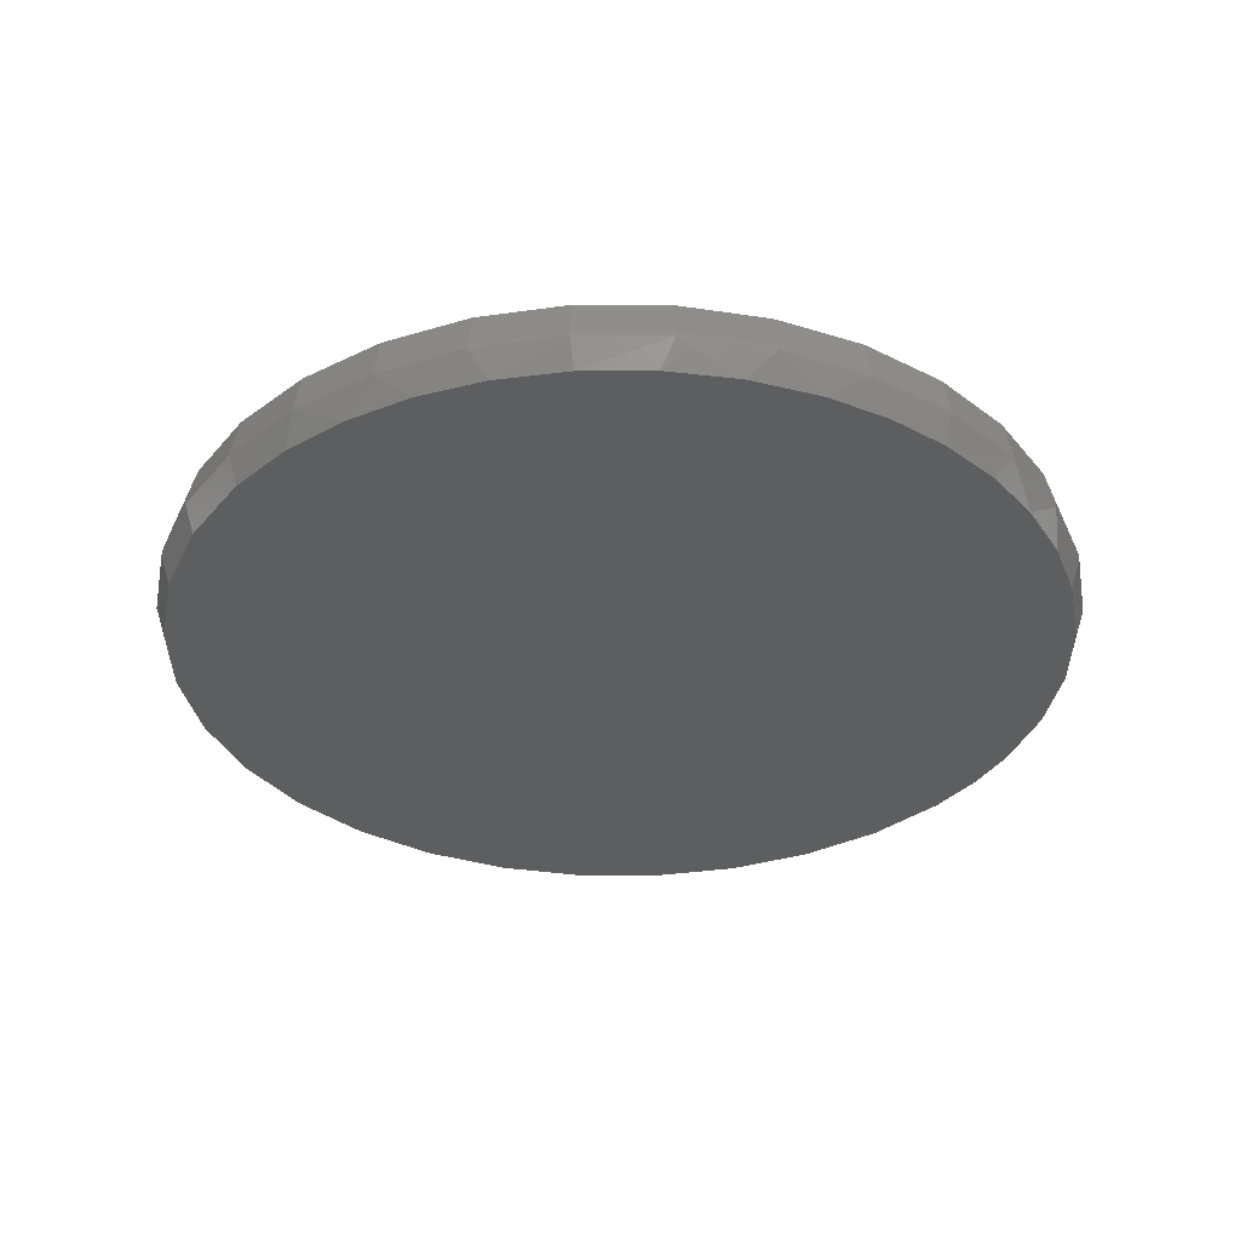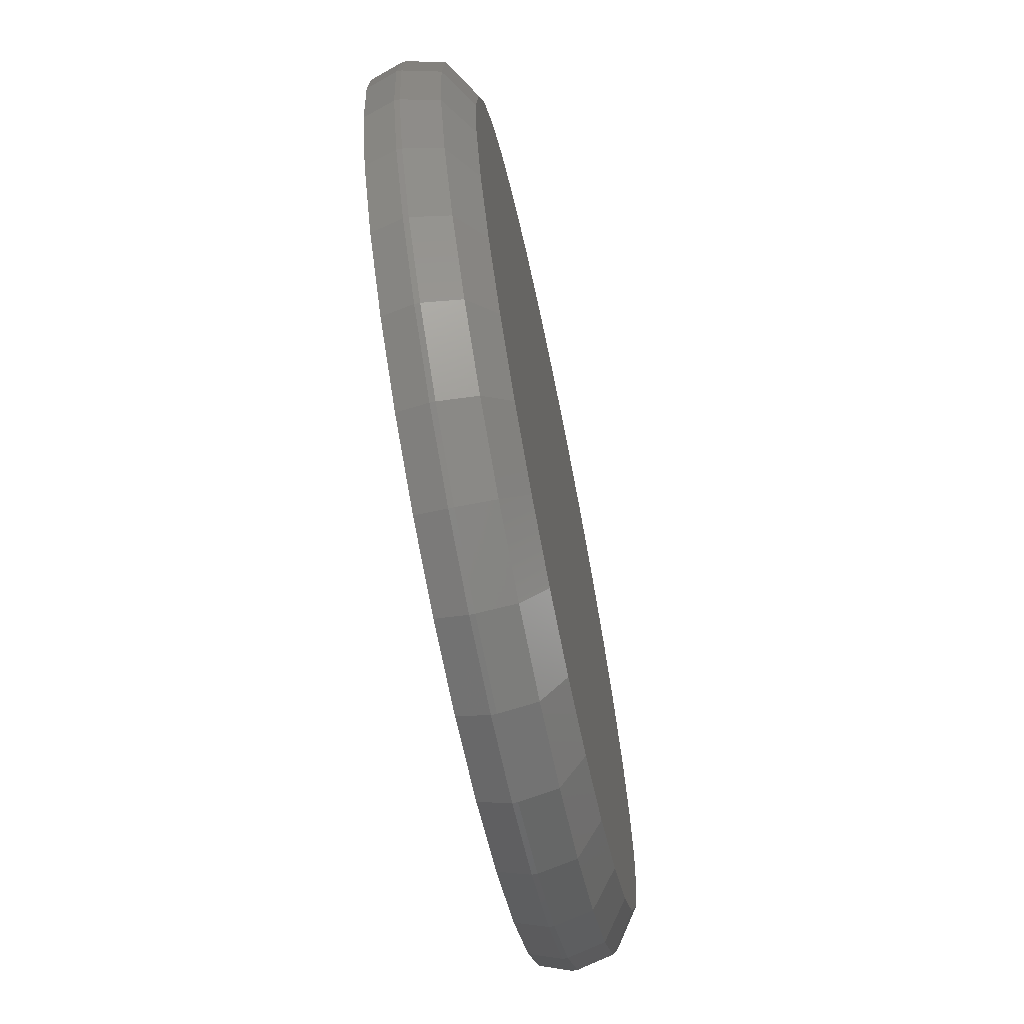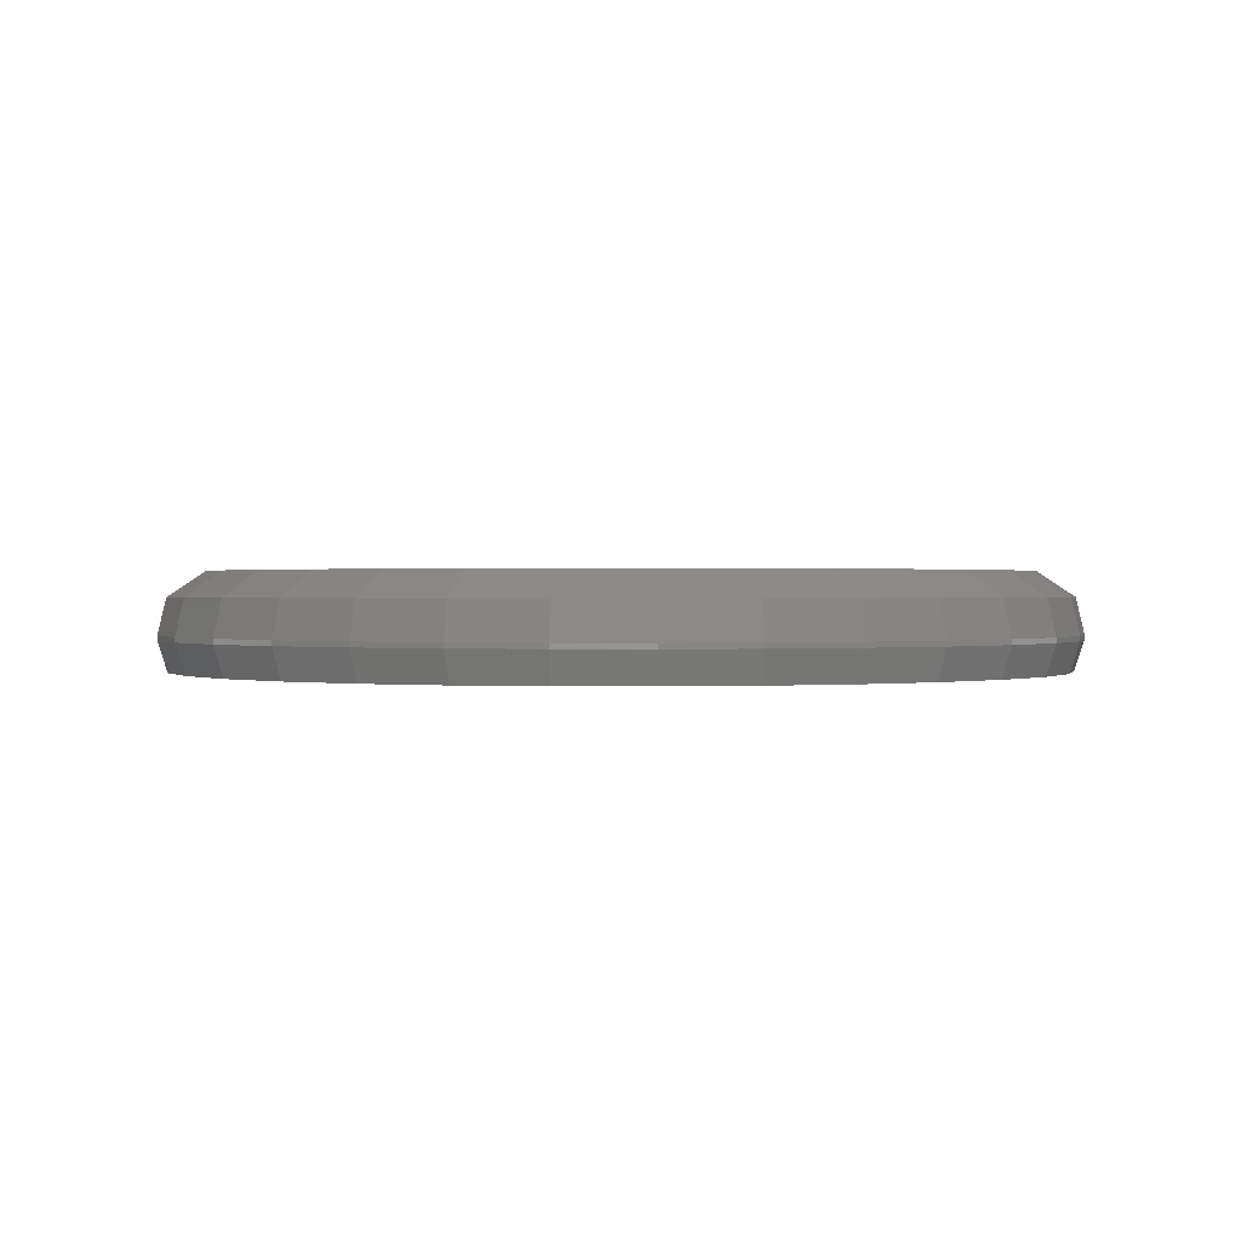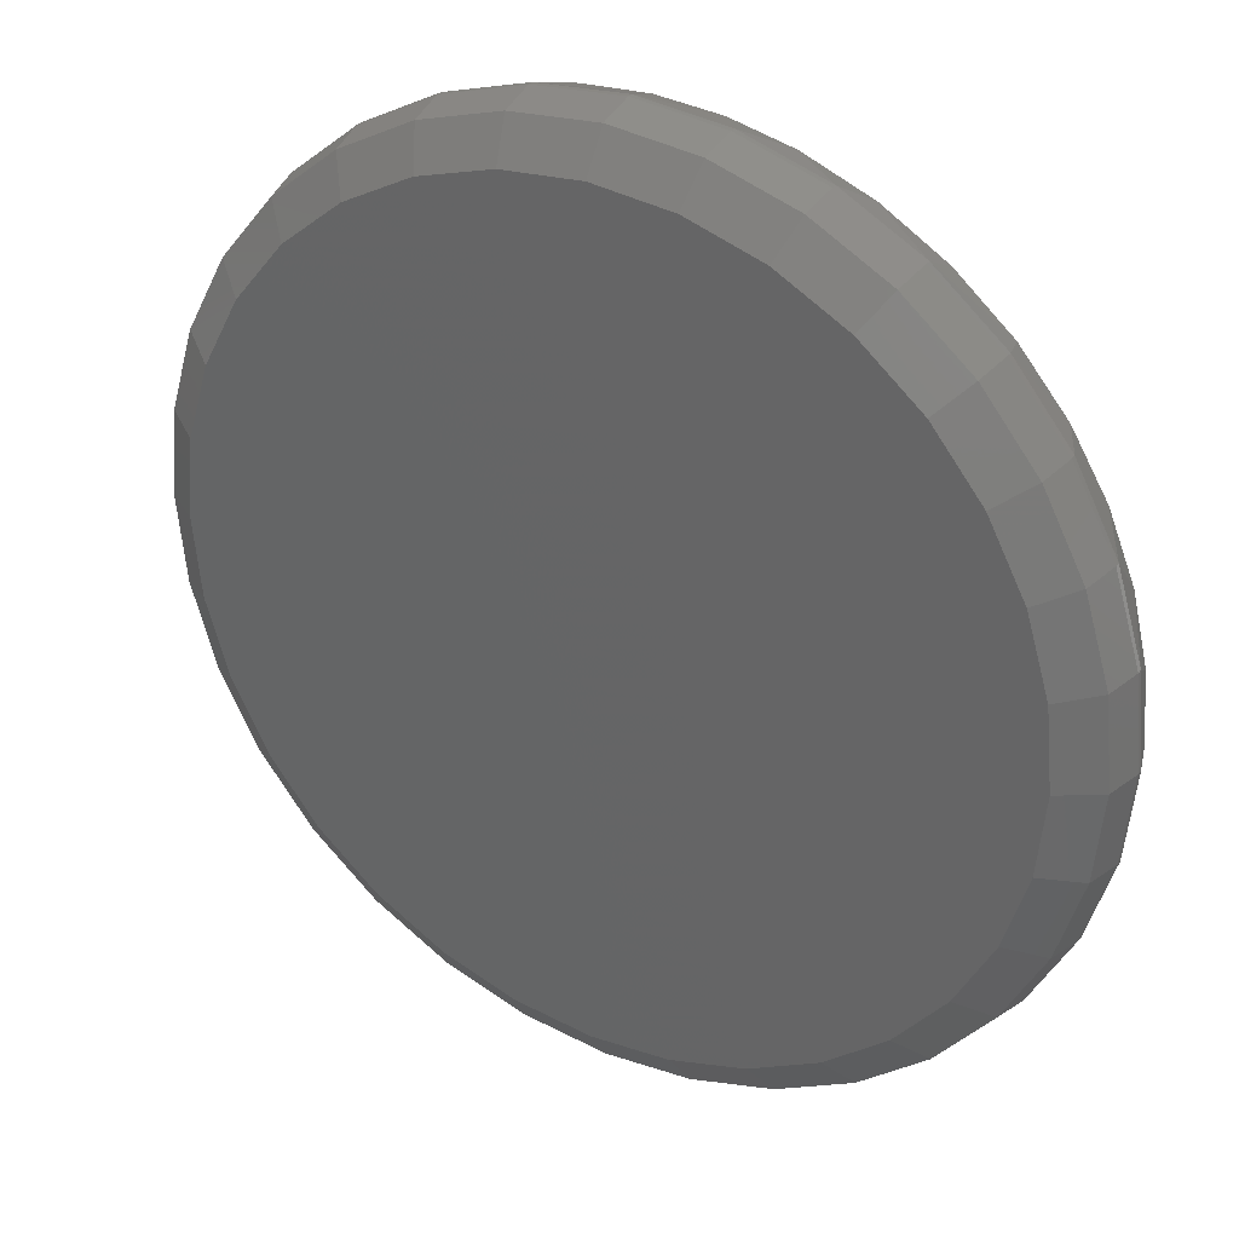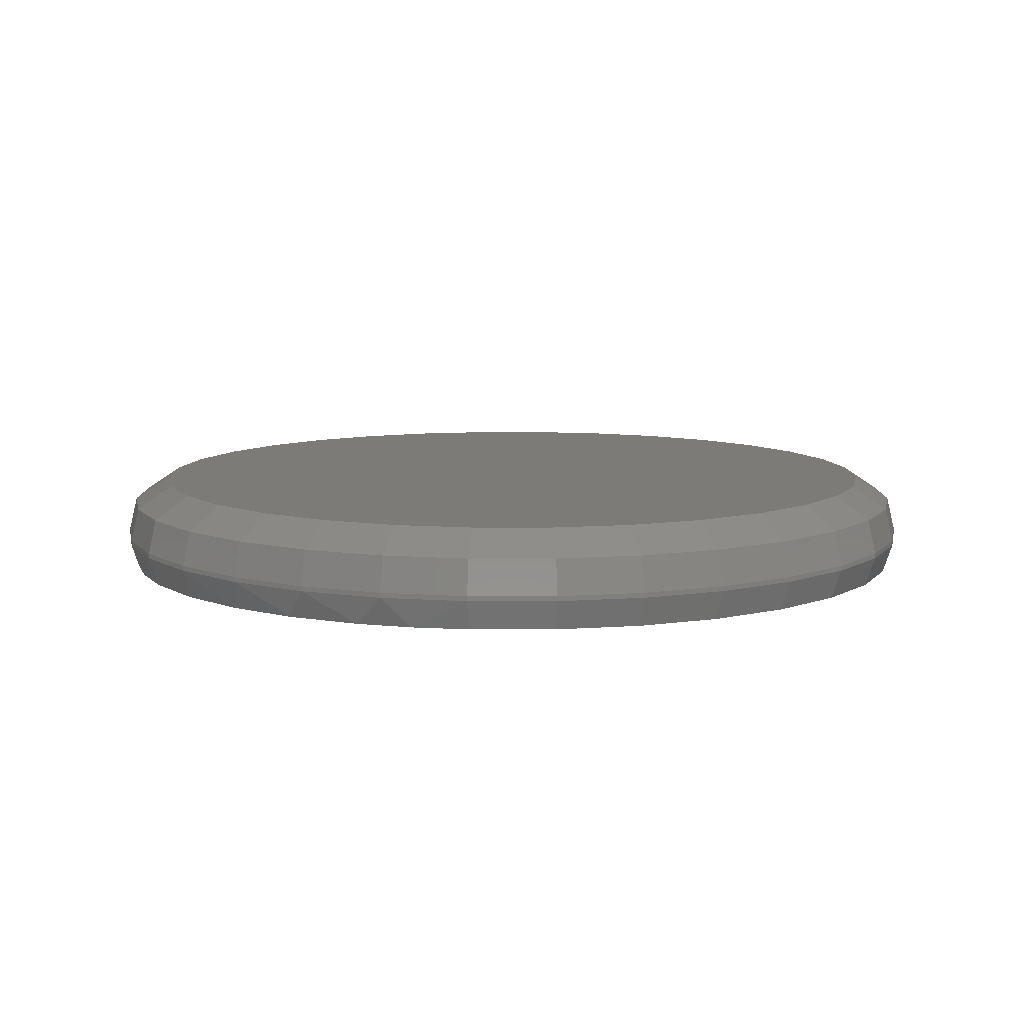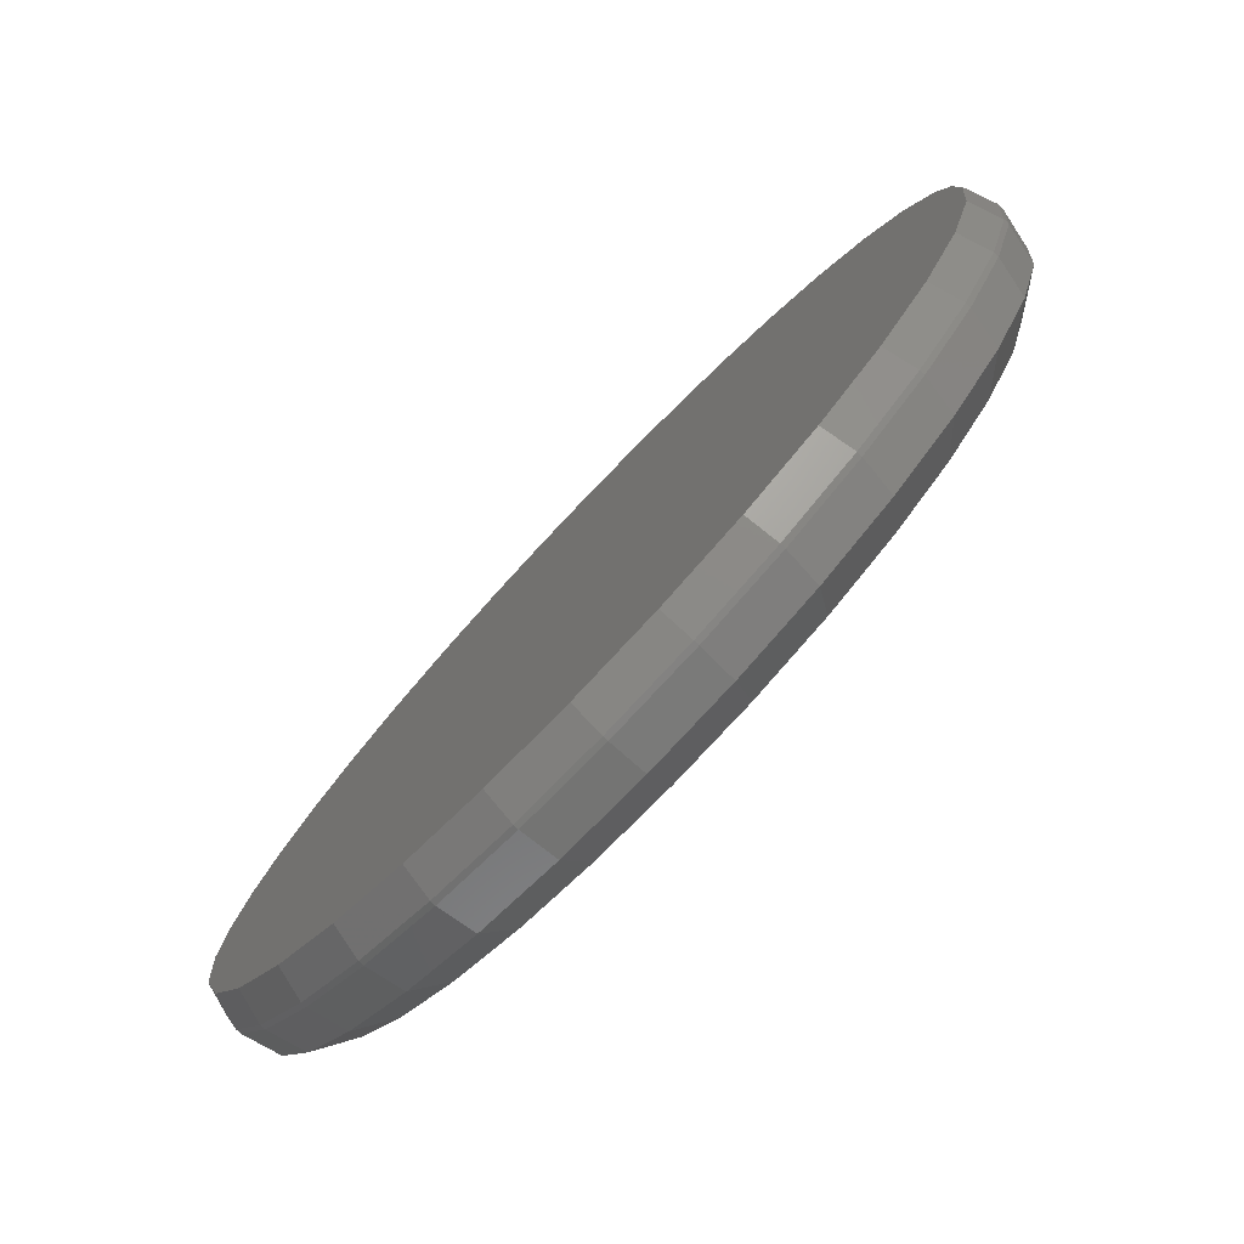
<metadata>
{"format":"stl","ext":"stl","renderer":"f3d","projection":"perspective","resolution":1024,"background":"white","views":[{"elev":-34.2,"azim":-39.7,"up":"+Y"},{"elev":-68.7,"azim":101.5,"up":"+Z"},{"elev":0.7,"azim":164.9,"up":"+Y"},{"elev":31.8,"azim":-148.9,"up":"+Z"},{"elev":9.0,"azim":95.6,"up":"+Y"},{"elev":-78.7,"azim":46.3,"up":"+Z"}]}
</metadata>
<code>
# stl→obj: 164 verts, 324 faces
v 0.7026 -0.09375 -8.762e-16
v 0.7026 -0.1016 -8.762e-16
v 0.6893 -0.09375 -0.1355
v 0.6893 -0.1016 -0.1355
v 0.6497 -0.09375 -0.2659
v 0.6497 -0.1016 -0.2659
v 0.5855 -0.09375 -0.386
v 0.5855 -0.1016 -0.386
v 0.4991 -0.09375 -0.4913
v 0.4991 -0.1016 -0.4913
v 0.3939 -0.09375 -0.5777
v 0.3939 -0.1016 -0.5777
v 0.2738 -0.09375 -0.6419
v 0.2738 -0.1016 -0.6419
v 0.1434 -0.09375 -0.6814
v 0.1434 -0.1016 -0.6814
v 0.007895 -0.09375 -0.6947
v 0.007895 -0.1016 -0.6947
v -0.1276 -0.09375 -0.6814
v -0.1276 -0.1016 -0.6814
v -0.258 -0.09375 -0.6419
v -0.258 -0.1016 -0.6419
v -0.3781 -0.09375 -0.5777
v -0.3781 -0.1016 -0.5777
v -0.4834 -0.09375 -0.4913
v -0.4834 -0.1016 -0.4913
v -0.5698 -0.09375 -0.386
v -0.5698 -0.1016 -0.386
v -0.634 -0.09375 -0.2659
v -0.634 -0.1016 -0.2659
v -0.6735 -0.09375 -0.1355
v -0.6735 -0.1016 -0.1355
v -0.6868 -0.09375 3.897e-16
v -0.6868 -0.1016 3.897e-16
v -0.6735 -0.09375 0.1355
v -0.6735 -0.1016 0.1355
v -0.634 -0.09375 0.2659
v -0.634 -0.1016 0.2659
v -0.5698 -0.09375 0.386
v -0.5698 -0.1016 0.386
v -0.4834 -0.09375 0.4913
v -0.4834 -0.1016 0.4913
v -0.3781 -0.09375 0.5777
v -0.3781 -0.1016 0.5777
v -0.258 -0.09375 0.6419
v -0.258 -0.1016 0.6419
v -0.1276 -0.09375 0.6814
v -0.1276 -0.1016 0.6814
v 0.007895 -0.09375 0.6947
v 0.007895 -0.1016 0.6947
v 0.1434 -0.09375 0.6814
v 0.1434 -0.1016 0.6814
v 0.2738 -0.09375 0.6419
v 0.2738 -0.1016 0.6419
v 0.3939 -0.09375 0.5777
v 0.3939 -0.1016 0.5777
v 0.4991 -0.09375 0.4913
v 0.4991 -0.1016 0.4913
v 0.5855 -0.09375 0.386
v 0.5855 -0.1016 0.386
v 0.6497 -0.09375 0.2659
v 0.6497 -0.1016 0.2659
v 0.6893 -0.09375 0.1355
v 0.6893 -0.1016 0.1355
v -0.2311 5.761e-17 -0.5769
v -0.253 -0.03821 -0.6298
v -0.339 4.563e-17 -0.5192
v 0.1409 -0.03821 -0.6686
v 0.007895 8.414e-17 -0.6244
v 0.1297 9.767e-17 -0.6124
v 0.007895 -0.03821 -0.6817
v -0.1139 7.062e-17 -0.6124
v -0.5113 2.65e-17 -0.3469
v -0.5589 -0.03821 -0.3788
v -0.569 2.01e-17 -0.239
v -0.6219 -0.03821 -0.2609
v -0.6045 1.615e-17 -0.1218
v -0.6607 -0.03821 -0.133
v -0.6165 1.482e-17 1.346e-07
v -0.6738 -0.03821 1.47e-07
v 0.5747 -0.03821 -0.3788
v 0.5271 1.418e-16 -0.3469
v 0.6377 -0.03821 -0.2609
v 0.5848 1.482e-16 -0.239
v 0.6765 -0.03821 -0.133
v 0.6203 1.521e-16 -0.1218
v 0.6896 -0.03821 2.299e-14
v 0.6323 1.535e-16 -1.984e-16
v -0.4742 -0.03821 -0.4821
v -0.4336 3.512e-17 -0.4415
v -0.3709 -0.03821 -0.5668
v -0.1251 -0.03821 -0.6686
v 0.2688 -0.03821 -0.6298
v 0.2469 1.107e-16 -0.5769
v 0.3866 -0.03821 -0.5668
v 0.4494 1.332e-16 -0.4415
v 0.49 -0.03821 -0.4821
v 0.3548 1.227e-16 -0.5192
v 0.2469 1.107e-16 0.5769
v 0.2688 -0.03821 0.6298
v 0.3548 1.227e-16 0.5192
v -0.1251 -0.03821 0.6686
v 0.007895 8.414e-17 0.6244
v -0.1139 7.062e-17 0.6124
v 0.007895 -0.03821 0.6817
v 0.1297 9.767e-17 0.6124
v 0.5271 1.418e-16 0.3469
v 0.5747 -0.03821 0.3788
v 0.5848 1.482e-16 0.239
v 0.6377 -0.03821 0.2609
v 0.6203 1.521e-16 0.1218
v 0.6765 -0.03821 0.133
v -0.5589 -0.03821 0.3788
v -0.5113 2.65e-17 0.3469
v -0.6219 -0.03821 0.2609
v -0.569 2.01e-17 0.239
v -0.6607 -0.03821 0.133
v -0.6045 1.615e-17 0.1218
v 0.49 -0.03821 0.4821
v 0.4494 1.332e-16 0.4415
v 0.3866 -0.03821 0.5668
v 0.1409 -0.03821 0.6686
v -0.253 -0.03821 0.6298
v -0.2311 5.761e-17 0.5769
v -0.3709 -0.03821 0.5668
v -0.4336 3.512e-17 0.4415
v -0.4742 -0.03821 0.4821
v -0.339 4.563e-17 0.5192
v -0.08969 -0.1484 0.6721
v 0.1081 -0.1484 0.6717
v 0.007895 -0.1484 0.6791
v 0.2061 -0.1484 0.6495
v -0.1853 -0.1484 0.6511
v 0.2998 -0.1484 0.6132
v -0.2891 -0.1484 0.6107
v 0.3871 -0.1484 0.5634
v -0.3849 -0.1484 0.554
v 0.4813 -0.1484 0.4869
v -0.4702 -0.1484 0.4823
v 0.5603 -0.1484 0.395
v -0.5426 -0.1484 0.3977
v 0.6218 -0.1484 0.2904
v -0.5978 -0.1484 0.3071
v 0.6636 -0.1484 0.1766
v -0.6383 -0.1484 0.209
v 0.6811 -0.1484 0.08907
v -0.6629 -0.1484 0.1058
v 0.687 -0.1484 1.184e-16
v -0.6712 -0.1484 -3.032e-08
v 0.674 -0.1484 -0.1325
v -0.6582 -0.1484 -0.1325
v 0.6353 -0.1484 -0.2599
v -0.6195 -0.1484 -0.2599
v 0.5726 -0.1484 -0.3773
v -0.5568 -0.1484 -0.3773
v 0.4881 -0.1484 -0.4802
v -0.4723 -0.1484 -0.4802
v 0.3852 -0.1484 -0.5647
v -0.3694 -0.1484 -0.5647
v 0.2678 -0.1484 -0.6274
v -0.252 -0.1484 -0.6274
v 0.1404 -0.1484 -0.6661
v -0.1246 -0.1484 -0.6661
v 0.007895 -0.1484 -0.6791
f 1 2 3
f 3 2 4
f 3 4 5
f 5 4 6
f 5 6 7
f 7 6 8
f 7 8 9
f 9 8 10
f 9 10 11
f 11 10 12
f 11 12 13
f 13 12 14
f 13 14 15
f 15 14 16
f 15 16 17
f 17 16 18
f 17 18 19
f 19 18 20
f 19 20 21
f 21 20 22
f 21 22 23
f 23 22 24
f 23 24 25
f 25 24 26
f 25 26 27
f 27 26 28
f 27 28 29
f 29 28 30
f 29 30 31
f 31 30 32
f 31 32 33
f 33 32 34
f 33 34 35
f 35 34 36
f 35 36 37
f 37 36 38
f 37 38 39
f 39 38 40
f 39 40 41
f 41 40 42
f 41 42 43
f 43 42 44
f 43 44 45
f 45 44 46
f 45 46 47
f 47 46 48
f 47 48 49
f 49 48 50
f 49 50 51
f 51 50 52
f 51 52 53
f 53 52 54
f 53 54 55
f 55 54 56
f 55 56 57
f 57 56 58
f 57 58 59
f 59 58 60
f 59 60 61
f 61 60 62
f 61 62 63
f 63 62 64
f 63 64 1
f 1 64 2
f 65 66 67
f 68 69 70
f 71 72 69
f 69 68 71
f 73 74 75
f 75 74 76
f 75 76 77
f 77 76 78
f 77 78 79
f 79 78 80
f 81 82 83
f 83 82 84
f 83 84 85
f 85 84 86
f 85 86 87
f 87 86 88
f 74 73 89
f 89 73 90
f 89 90 91
f 91 90 67
f 91 67 66
f 66 65 92
f 92 65 72
f 92 72 71
f 68 70 93
f 93 70 94
f 93 94 95
f 82 81 96
f 96 81 97
f 96 97 98
f 98 97 95
f 98 95 94
f 99 100 101
f 102 103 104
f 105 106 103
f 103 102 105
f 107 108 109
f 109 108 110
f 109 110 111
f 111 110 112
f 111 112 88
f 88 112 87
f 113 114 115
f 115 114 116
f 115 116 117
f 117 116 118
f 117 118 80
f 80 118 79
f 108 107 119
f 119 107 120
f 119 120 121
f 121 120 101
f 121 101 100
f 100 99 122
f 122 99 106
f 122 106 105
f 102 104 123
f 123 104 124
f 123 124 125
f 114 113 126
f 126 113 127
f 126 127 128
f 128 127 125
f 128 125 124
f 33 80 31
f 31 80 78
f 31 78 29
f 29 78 76
f 29 76 27
f 27 76 74
f 27 74 25
f 25 74 89
f 25 89 23
f 23 89 91
f 23 91 21
f 21 91 66
f 21 66 19
f 19 66 92
f 19 92 17
f 17 92 71
f 17 71 15
f 15 71 68
f 15 68 13
f 13 68 93
f 13 93 11
f 11 93 95
f 11 95 9
f 9 95 97
f 9 97 7
f 7 97 81
f 7 81 5
f 5 81 83
f 5 83 3
f 3 83 85
f 3 85 1
f 1 85 87
f 1 87 63
f 63 87 112
f 63 112 61
f 61 112 110
f 61 110 59
f 59 110 108
f 59 108 57
f 57 108 119
f 57 119 55
f 55 119 121
f 55 121 53
f 53 121 100
f 53 100 51
f 51 100 122
f 51 122 49
f 49 122 105
f 49 105 47
f 47 105 102
f 47 102 45
f 45 102 123
f 45 123 43
f 43 123 125
f 43 125 41
f 41 125 127
f 41 127 39
f 39 127 113
f 39 113 37
f 37 113 115
f 37 115 35
f 35 115 117
f 35 117 33
f 33 117 80
f 129 130 131
f 130 129 132
f 132 129 133
f 132 133 134
f 134 133 135
f 134 135 136
f 136 135 137
f 136 137 138
f 138 137 139
f 138 139 140
f 140 139 141
f 140 141 142
f 142 141 143
f 142 143 144
f 144 143 145
f 144 145 146
f 146 145 147
f 146 147 148
f 148 147 149
f 148 149 150
f 150 149 151
f 150 151 152
f 152 151 153
f 152 153 154
f 154 153 155
f 154 155 156
f 156 155 157
f 156 157 158
f 158 157 159
f 158 159 160
f 160 159 161
f 160 161 162
f 162 161 163
f 162 163 164
f 164 16 162
f 162 16 14
f 162 14 160
f 160 14 12
f 160 12 158
f 158 12 10
f 158 10 156
f 156 10 8
f 156 8 154
f 154 8 6
f 154 6 152
f 152 6 4
f 152 4 150
f 150 4 2
f 150 2 148
f 16 164 18
f 18 164 163
f 18 163 20
f 20 163 161
f 20 161 22
f 22 161 159
f 22 159 24
f 24 159 157
f 24 157 26
f 26 157 155
f 26 155 28
f 28 155 153
f 28 153 30
f 30 153 151
f 30 151 32
f 32 151 149
f 32 149 34
f 36 145 38
f 38 145 143
f 40 38 143
f 137 135 44
f 44 135 46
f 46 135 133
f 48 46 133
f 130 132 52
f 52 132 54
f 54 132 134
f 134 136 56
f 56 54 134
f 140 60 58
f 140 142 60
f 60 142 62
f 62 142 144
f 64 62 144
f 34 149 36
f 36 149 147
f 36 147 145
f 137 44 139
f 139 44 42
f 139 42 141
f 141 42 40
f 141 40 143
f 130 52 131
f 131 52 50
f 131 50 129
f 129 50 48
f 129 48 133
f 56 136 58
f 58 136 138
f 58 138 140
f 148 2 146
f 146 2 64
f 146 64 144
f 103 106 104
f 69 72 70
f 70 72 65
f 70 65 94
f 94 65 67
f 94 67 98
f 98 67 90
f 98 90 96
f 96 90 73
f 96 73 82
f 82 73 75
f 82 75 84
f 84 75 77
f 84 77 86
f 86 77 79
f 86 79 88
f 88 79 118
f 88 118 111
f 111 118 116
f 111 116 109
f 109 116 114
f 109 114 107
f 107 114 126
f 107 126 120
f 120 126 128
f 120 128 101
f 101 128 124
f 101 124 99
f 99 124 104
f 99 104 106

</code>
